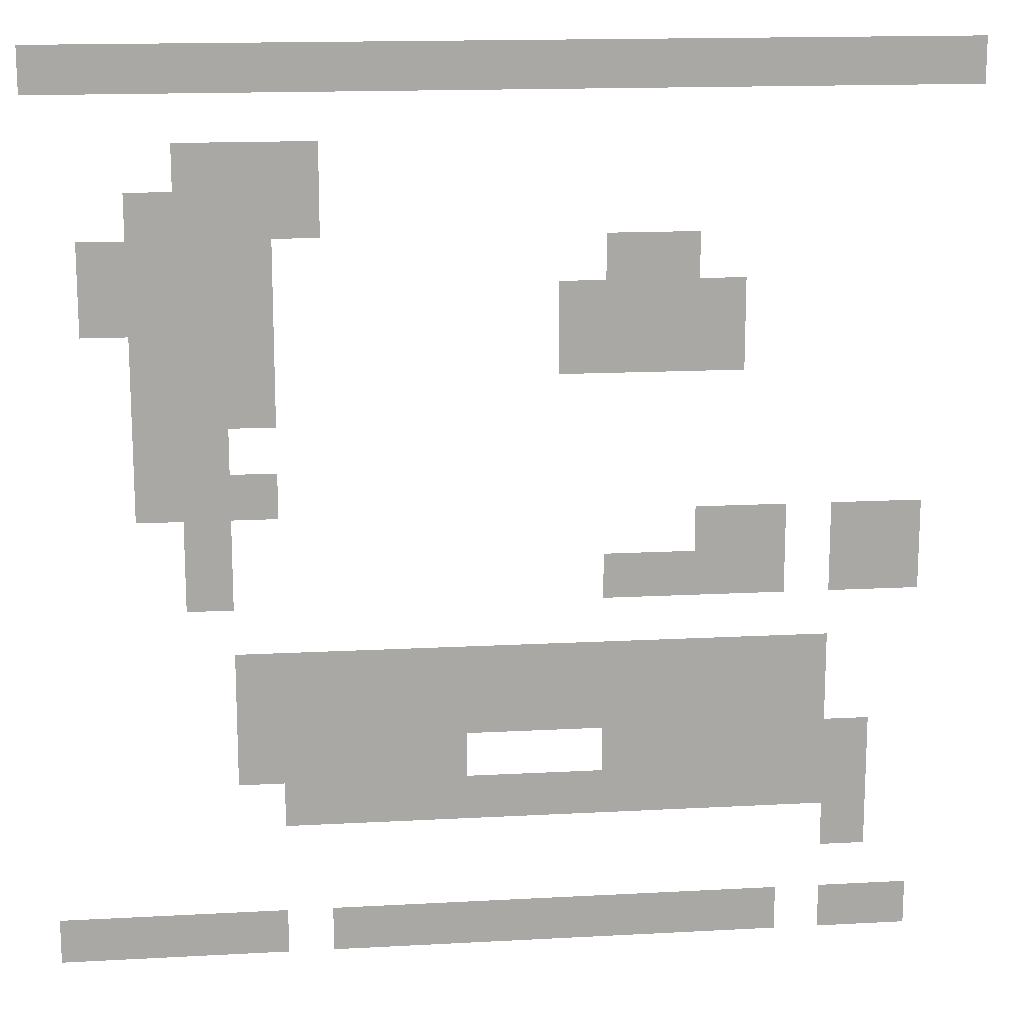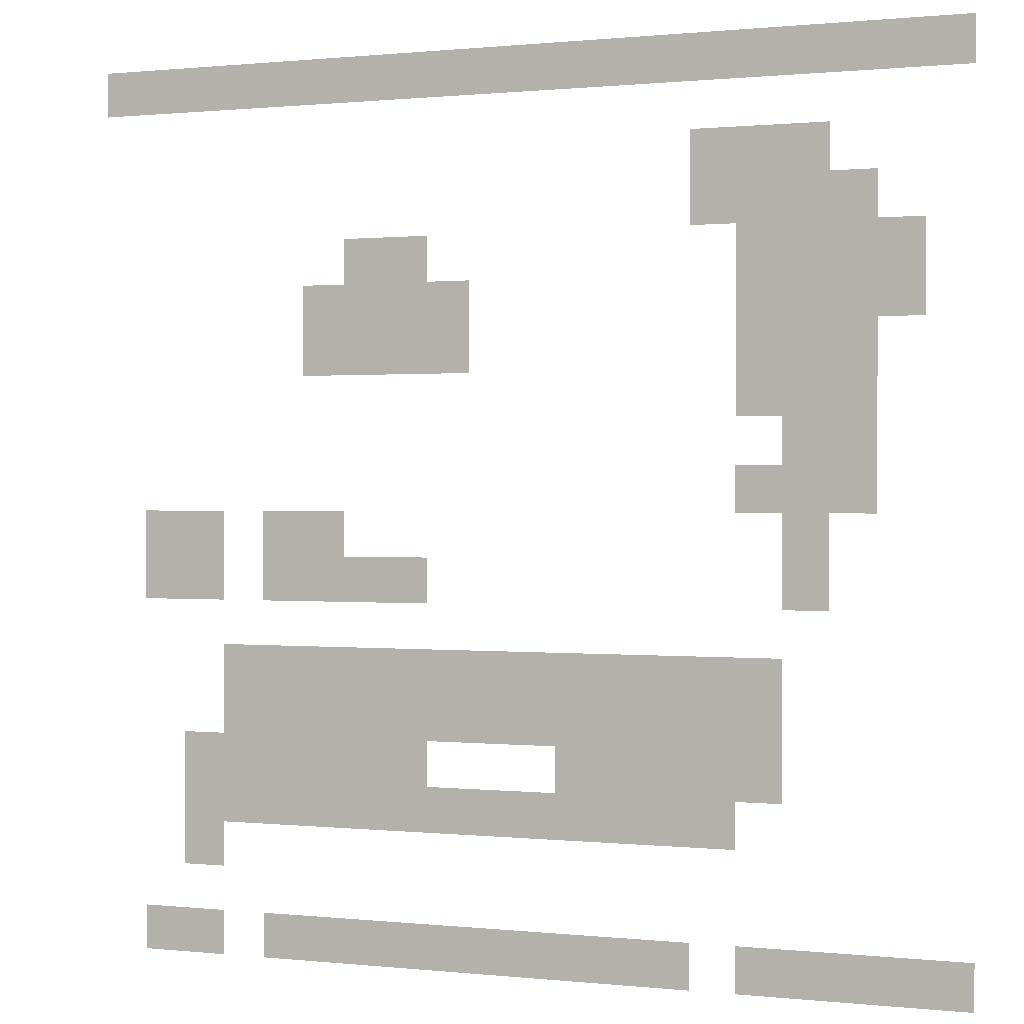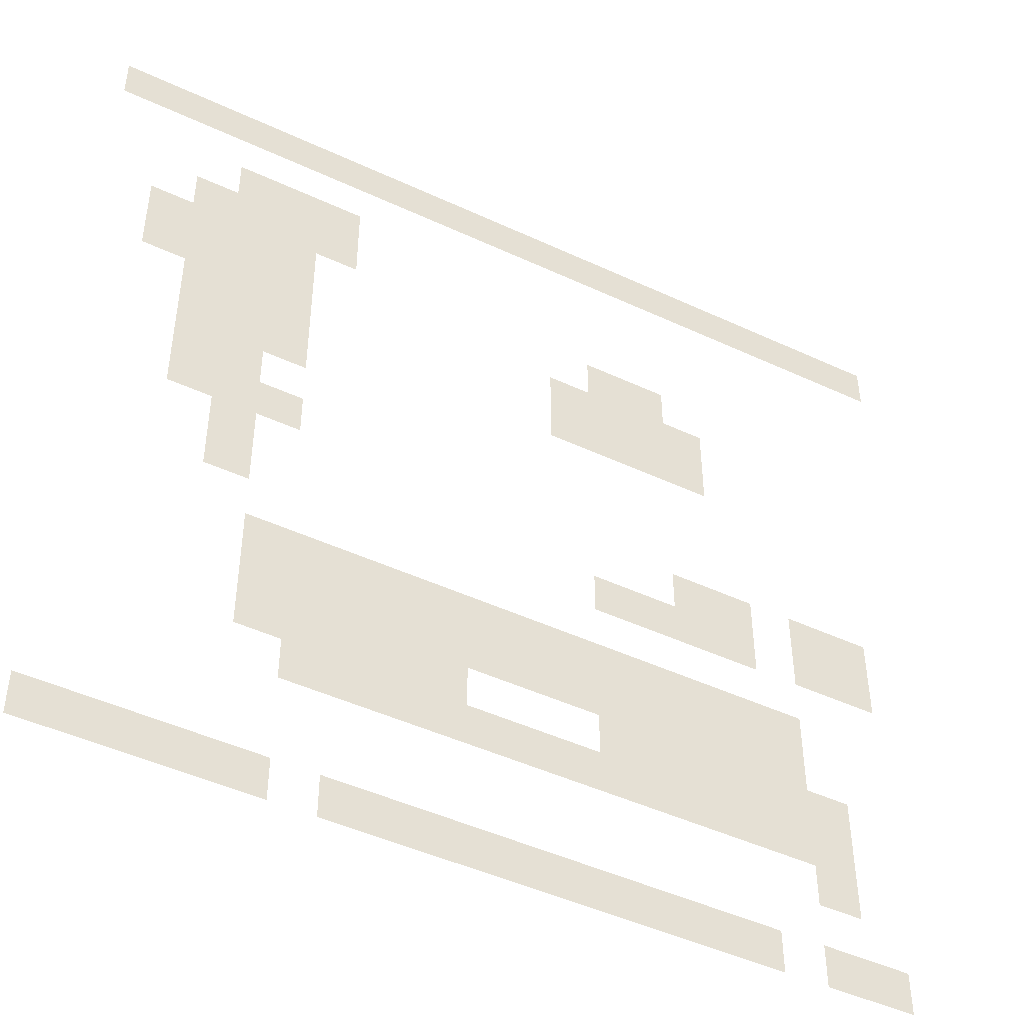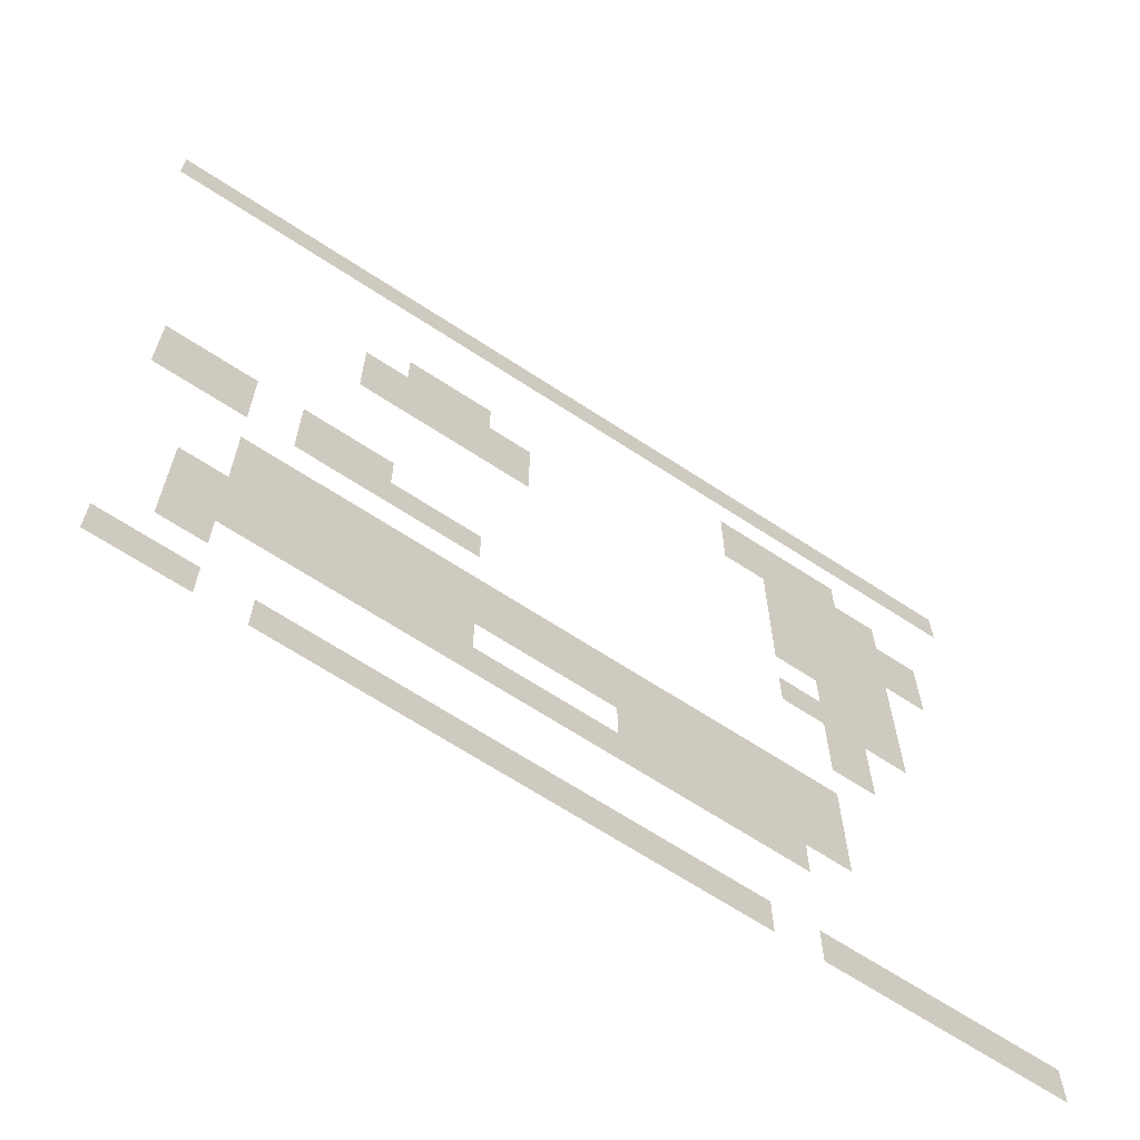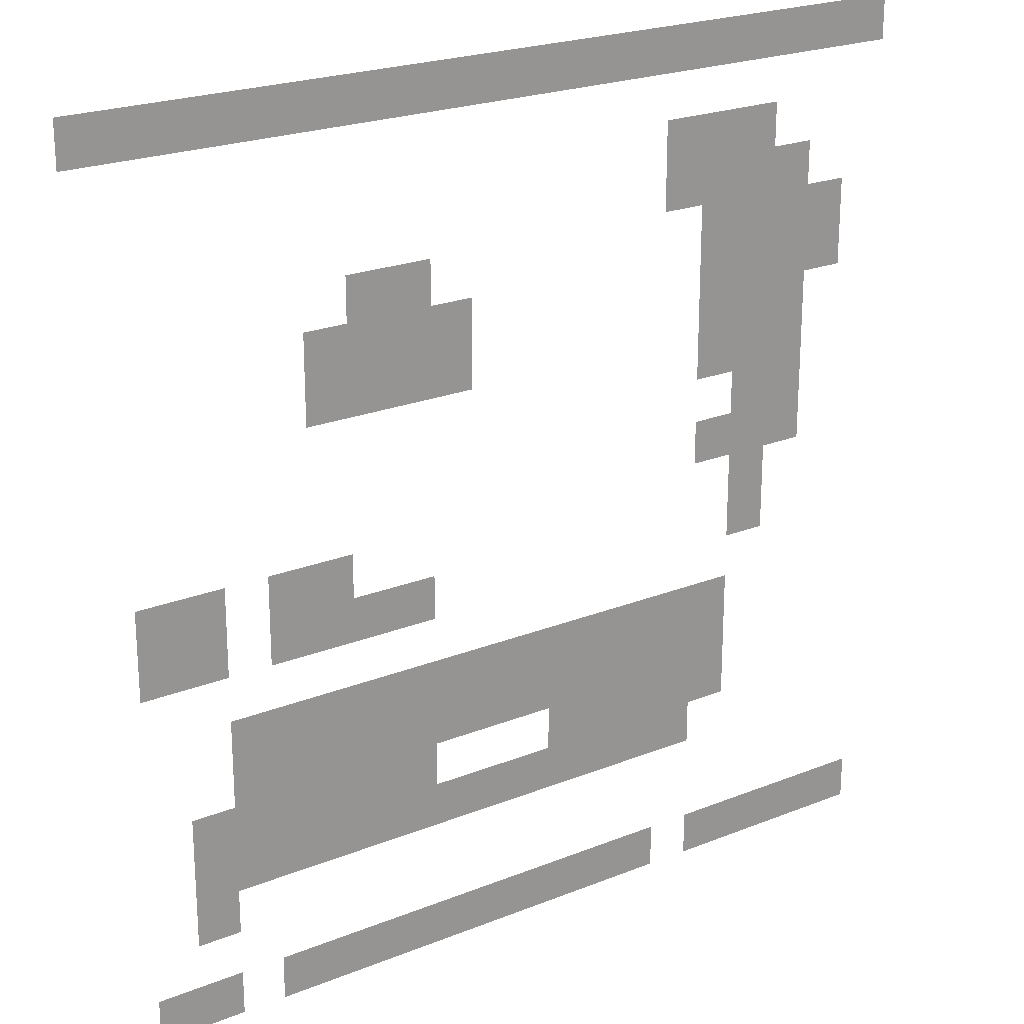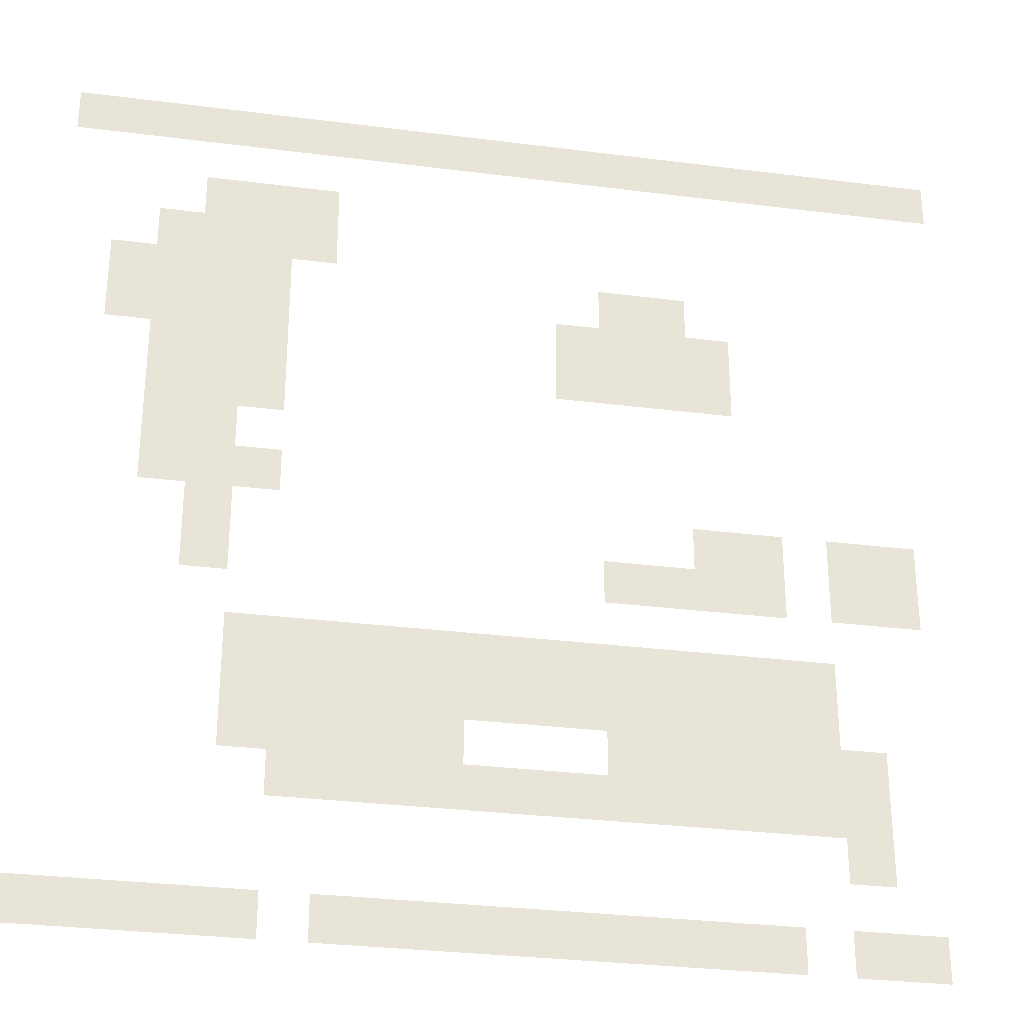
<metadata>
{"format":"obj","ext":"obj","renderer":"f3d","projection":"perspective","resolution":1024,"background":"white","views":[{"elev":15.3,"azim":-6.6,"up":"+Y"},{"elev":0.6,"azim":-157.9,"up":"+Y"},{"elev":-46.5,"azim":-28.0,"up":"+Y"},{"elev":-67.1,"azim":146.7,"up":"+Y"},{"elev":22.5,"azim":145.3,"up":"+Y"},{"elev":-30.0,"azim":-10.6,"up":"+Y"}]}
</metadata>
<code>
v 0 -2 0
v -2 -2 0
v -2 0 0
v 0 0 0
v -2 -2 0
v -4 -2 0
v -4 0 0
v -2 0 0
v -4 -2 0
v -6 -2 0
v -6 0 0
v -4 0 0
v -6 -2 0
v -8 -2 0
v -8 0 0
v -6 0 0
v -8 -2 0
v -10 -2 0
v -10 0 0
v -8 0 0
v -10 -2 0
v -12 -2 0
v -12 0 0
v -10 0 0
v -12 -2 0
v -14 -2 0
v -14 0 0
v -12 0 0
v -14 -2 0
v -16 -2 0
v -16 0 0
v -14 0 0
v -16 -2 0
v -18 -2 0
v -18 0 0
v -16 0 0
v -18 -2 0
v -20 -2 0
v -20 0 0
v -18 0 0
v -20 -2 0
v -22 -2 0
v -22 0 0
v -20 0 0
v -22 -2 0
v -24 -2 0
v -24 0 0
v -22 0 0
v -24 -2 0
v -26 -2 0
v -26 0 0
v -24 0 0
v -26 -2 0
v -28 -2 0
v -28 0 0
v -26 0 0
v -28 -2 0
v -30 -2 0
v -30 0 0
v -28 0 0
v -30 -2 0
v -32 -2 0
v -32 0 0
v -30 0 0
v -32 -2 0
v -34 -2 0
v -34 0 0
v -32 0 0
v -34 -2 0
v -36 -2 0
v -36 0 0
v -34 0 0
v -36 -2 0
v -38 -2 0
v -38 0 0
v -36 0 0
v -38 -2 0
v -40 -2 0
v -40 0 0
v -38 0 0
v -28 -6 0
v -30 -6 0
v -30 -4 0
v -28 -4 0
v -30 -6 0
v -32 -6 0
v -32 -4 0
v -30 -4 0
v -32 -6 0
v -34 -6 0
v -34 -4 0
v -32 -4 0
v -28 -8 0
v -30 -8 0
v -30 -6 0
v -28 -6 0
v -30 -8 0
v -32 -8 0
v -32 -6 0
v -30 -6 0
v -32 -8 0
v -34 -8 0
v -34 -6 0
v -32 -6 0
v -34 -8 0
v -36 -8 0
v -36 -6 0
v -34 -6 0
v -12 -10 0
v -14 -10 0
v -14 -8 0
v -12 -8 0
v -14 -10 0
v -16 -10 0
v -16 -8 0
v -14 -8 0
v -30 -10 0
v -32 -10 0
v -32 -8 0
v -30 -8 0
v -32 -10 0
v -34 -10 0
v -34 -8 0
v -32 -8 0
v -34 -10 0
v -36 -10 0
v -36 -8 0
v -34 -8 0
v -36 -10 0
v -38 -10 0
v -38 -8 0
v -36 -8 0
v -10 -12 0
v -12 -12 0
v -12 -10 0
v -10 -10 0
v -12 -12 0
v -14 -12 0
v -14 -10 0
v -12 -10 0
v -14 -12 0
v -16 -12 0
v -16 -10 0
v -14 -10 0
v -16 -12 0
v -18 -12 0
v -18 -10 0
v -16 -10 0
v -30 -12 0
v -32 -12 0
v -32 -10 0
v -30 -10 0
v -32 -12 0
v -34 -12 0
v -34 -10 0
v -32 -10 0
v -34 -12 0
v -36 -12 0
v -36 -10 0
v -34 -10 0
v -36 -12 0
v -38 -12 0
v -38 -10 0
v -36 -10 0
v -10 -14 0
v -12 -14 0
v -12 -12 0
v -10 -12 0
v -12 -14 0
v -14 -14 0
v -14 -12 0
v -12 -12 0
v -14 -14 0
v -16 -14 0
v -16 -12 0
v -14 -12 0
v -16 -14 0
v -18 -14 0
v -18 -12 0
v -16 -12 0
v -30 -14 0
v -32 -14 0
v -32 -12 0
v -30 -12 0
v -32 -14 0
v -34 -14 0
v -34 -12 0
v -32 -12 0
v -34 -14 0
v -36 -14 0
v -36 -12 0
v -34 -12 0
v -30 -16 0
v -32 -16 0
v -32 -14 0
v -30 -14 0
v -32 -16 0
v -34 -16 0
v -34 -14 0
v -32 -14 0
v -34 -16 0
v -36 -16 0
v -36 -14 0
v -34 -14 0
v -32 -18 0
v -34 -18 0
v -34 -16 0
v -32 -16 0
v -34 -18 0
v -36 -18 0
v -36 -16 0
v -34 -16 0
v -30 -20 0
v -32 -20 0
v -32 -18 0
v -30 -18 0
v -32 -20 0
v -34 -20 0
v -34 -18 0
v -32 -18 0
v -34 -20 0
v -36 -20 0
v -36 -18 0
v -34 -18 0
v -2 -22 0
v -4 -22 0
v -4 -20 0
v -2 -20 0
v -4 -22 0
v -6 -22 0
v -6 -20 0
v -4 -20 0
v -8 -22 0
v -10 -22 0
v -10 -20 0
v -8 -20 0
v -10 -22 0
v -12 -22 0
v -12 -20 0
v -10 -20 0
v -32 -22 0
v -34 -22 0
v -34 -20 0
v -32 -20 0
v -2 -24 0
v -4 -24 0
v -4 -22 0
v -2 -22 0
v -4 -24 0
v -6 -24 0
v -6 -22 0
v -4 -22 0
v -8 -24 0
v -10 -24 0
v -10 -22 0
v -8 -22 0
v -10 -24 0
v -12 -24 0
v -12 -22 0
v -10 -22 0
v -12 -24 0
v -14 -24 0
v -14 -22 0
v -12 -22 0
v -14 -24 0
v -16 -24 0
v -16 -22 0
v -14 -22 0
v -32 -24 0
v -34 -24 0
v -34 -22 0
v -32 -22 0
v -6 -28 0
v -8 -28 0
v -8 -26 0
v -6 -26 0
v -8 -28 0
v -10 -28 0
v -10 -26 0
v -8 -26 0
v -10 -28 0
v -12 -28 0
v -12 -26 0
v -10 -26 0
v -12 -28 0
v -14 -28 0
v -14 -26 0
v -12 -26 0
v -14 -28 0
v -16 -28 0
v -16 -26 0
v -14 -26 0
v -16 -28 0
v -18 -28 0
v -18 -26 0
v -16 -26 0
v -18 -28 0
v -20 -28 0
v -20 -26 0
v -18 -26 0
v -20 -28 0
v -22 -28 0
v -22 -26 0
v -20 -26 0
v -22 -28 0
v -24 -28 0
v -24 -26 0
v -22 -26 0
v -24 -28 0
v -26 -28 0
v -26 -26 0
v -24 -26 0
v -26 -28 0
v -28 -28 0
v -28 -26 0
v -26 -26 0
v -28 -28 0
v -30 -28 0
v -30 -26 0
v -28 -26 0
v -30 -28 0
v -32 -28 0
v -32 -26 0
v -30 -26 0
v -6 -30 0
v -8 -30 0
v -8 -28 0
v -6 -28 0
v -8 -30 0
v -10 -30 0
v -10 -28 0
v -8 -28 0
v -10 -30 0
v -12 -30 0
v -12 -28 0
v -10 -28 0
v -12 -30 0
v -14 -30 0
v -14 -28 0
v -12 -28 0
v -14 -30 0
v -16 -30 0
v -16 -28 0
v -14 -28 0
v -16 -30 0
v -18 -30 0
v -18 -28 0
v -16 -28 0
v -18 -30 0
v -20 -30 0
v -20 -28 0
v -18 -28 0
v -20 -30 0
v -22 -30 0
v -22 -28 0
v -20 -28 0
v -22 -30 0
v -24 -30 0
v -24 -28 0
v -22 -28 0
v -24 -30 0
v -26 -30 0
v -26 -28 0
v -24 -28 0
v -26 -30 0
v -28 -30 0
v -28 -28 0
v -26 -28 0
v -28 -30 0
v -30 -30 0
v -30 -28 0
v -28 -28 0
v -30 -30 0
v -32 -30 0
v -32 -28 0
v -30 -28 0
v -4 -32 0
v -6 -32 0
v -6 -30 0
v -4 -30 0
v -6 -32 0
v -8 -32 0
v -8 -30 0
v -6 -30 0
v -8 -32 0
v -10 -32 0
v -10 -30 0
v -8 -30 0
v -10 -32 0
v -12 -32 0
v -12 -30 0
v -10 -30 0
v -12 -32 0
v -14 -32 0
v -14 -30 0
v -12 -30 0
v -14 -32 0
v -16 -32 0
v -16 -30 0
v -14 -30 0
v -22 -32 0
v -24 -32 0
v -24 -30 0
v -22 -30 0
v -24 -32 0
v -26 -32 0
v -26 -30 0
v -24 -30 0
v -26 -32 0
v -28 -32 0
v -28 -30 0
v -26 -30 0
v -28 -32 0
v -30 -32 0
v -30 -30 0
v -28 -30 0
v -30 -32 0
v -32 -32 0
v -32 -30 0
v -30 -30 0
v -4 -34 0
v -6 -34 0
v -6 -32 0
v -4 -32 0
v -6 -34 0
v -8 -34 0
v -8 -32 0
v -6 -32 0
v -8 -34 0
v -10 -34 0
v -10 -32 0
v -8 -32 0
v -10 -34 0
v -12 -34 0
v -12 -32 0
v -10 -32 0
v -12 -34 0
v -14 -34 0
v -14 -32 0
v -12 -32 0
v -14 -34 0
v -16 -34 0
v -16 -32 0
v -14 -32 0
v -16 -34 0
v -18 -34 0
v -18 -32 0
v -16 -32 0
v -18 -34 0
v -20 -34 0
v -20 -32 0
v -18 -32 0
v -20 -34 0
v -22 -34 0
v -22 -32 0
v -20 -32 0
v -22 -34 0
v -24 -34 0
v -24 -32 0
v -22 -32 0
v -24 -34 0
v -26 -34 0
v -26 -32 0
v -24 -32 0
v -26 -34 0
v -28 -34 0
v -28 -32 0
v -26 -32 0
v -28 -34 0
v -30 -34 0
v -30 -32 0
v -28 -32 0
v -4 -36 0
v -6 -36 0
v -6 -34 0
v -4 -34 0
v -2 -40 0
v -4 -40 0
v -4 -38 0
v -2 -38 0
v -4 -40 0
v -6 -40 0
v -6 -38 0
v -4 -38 0
v -8 -40 0
v -10 -40 0
v -10 -38 0
v -8 -38 0
v -10 -40 0
v -12 -40 0
v -12 -38 0
v -10 -38 0
v -12 -40 0
v -14 -40 0
v -14 -38 0
v -12 -38 0
v -14 -40 0
v -16 -40 0
v -16 -38 0
v -14 -38 0
v -16 -40 0
v -18 -40 0
v -18 -38 0
v -16 -38 0
v -18 -40 0
v -20 -40 0
v -20 -38 0
v -18 -38 0
v -20 -40 0
v -22 -40 0
v -22 -38 0
v -20 -38 0
v -22 -40 0
v -24 -40 0
v -24 -38 0
v -22 -38 0
v -24 -40 0
v -26 -40 0
v -26 -38 0
v -24 -38 0
v -26 -40 0
v -28 -40 0
v -28 -38 0
v -26 -38 0
v -30 -40 0
v -32 -40 0
v -32 -38 0
v -30 -38 0
v -32 -40 0
v -34 -40 0
v -34 -38 0
v -32 -38 0
v -34 -40 0
v -36 -40 0
v -36 -38 0
v -34 -38 0
v -36 -40 0
v -38 -40 0
v -38 -38 0
v -36 -38 0
v -38 -40 0
v -40 -40 0
v -40 -38 0
v -38 -38 0
g grave10_mesh_0003
f 1 2 3 4
f 5 6 7 8
f 9 10 11 12
f 13 14 15 16
f 17 18 19 20
f 21 22 23 24
f 25 26 27 28
f 29 30 31 32
f 33 34 35 36
f 37 38 39 40
f 41 42 43 44
f 45 46 47 48
f 49 50 51 52
f 53 54 55 56
f 57 58 59 60
f 61 62 63 64
f 65 66 67 68
f 69 70 71 72
f 73 74 75 76
f 77 78 79 80
f 81 82 83 84
f 85 86 87 88
f 89 90 91 92
f 93 94 95 96
f 97 98 99 100
f 101 102 103 104
f 105 106 107 108
f 109 110 111 112
f 113 114 115 116
f 117 118 119 120
f 121 122 123 124
f 125 126 127 128
f 129 130 131 132
f 133 134 135 136
f 137 138 139 140
f 141 142 143 144
f 145 146 147 148
f 149 150 151 152
f 153 154 155 156
f 157 158 159 160
f 161 162 163 164
f 165 166 167 168
f 169 170 171 172
f 173 174 175 176
f 177 178 179 180
f 181 182 183 184
f 185 186 187 188
f 189 190 191 192
f 193 194 195 196
f 197 198 199 200
f 201 202 203 204
f 205 206 207 208
f 209 210 211 212
f 213 214 215 216
f 217 218 219 220
f 221 222 223 224
f 225 226 227 228
f 229 230 231 232
f 233 234 235 236
f 237 238 239 240
f 241 242 243 244
f 245 246 247 248
f 249 250 251 252
f 253 254 255 256
f 257 258 259 260
f 261 262 263 264
f 265 266 267 268
f 269 270 271 272
f 273 274 275 276
f 277 278 279 280
f 281 282 283 284
f 285 286 287 288
f 289 290 291 292
f 293 294 295 296
f 297 298 299 300
f 301 302 303 304
f 305 306 307 308
f 309 310 311 312
f 313 314 315 316
f 317 318 319 320
f 321 322 323 324
f 325 326 327 328
f 329 330 331 332
f 333 334 335 336
f 337 338 339 340
f 341 342 343 344
f 345 346 347 348
f 349 350 351 352
f 353 354 355 356
f 357 358 359 360
f 361 362 363 364
f 365 366 367 368
f 369 370 371 372
f 373 374 375 376
f 377 378 379 380
f 381 382 383 384
f 385 386 387 388
f 389 390 391 392
f 393 394 395 396
f 397 398 399 400
f 401 402 403 404
f 405 406 407 408
f 409 410 411 412
f 413 414 415 416
f 417 418 419 420
f 421 422 423 424
f 425 426 427 428
f 429 430 431 432
f 433 434 435 436
f 437 438 439 440
f 441 442 443 444
f 445 446 447 448
f 449 450 451 452
f 453 454 455 456
f 457 458 459 460
f 461 462 463 464
f 465 466 467 468
f 469 470 471 472
f 473 474 475 476
f 477 478 479 480
f 481 482 483 484
f 485 486 487 488
f 489 490 491 492
f 493 494 495 496
f 497 498 499 500
f 501 502 503 504
f 505 506 507 508
f 509 510 511 512
f 513 514 515 516
f 517 518 519 520
f 521 522 523 524
f 525 526 527 528
f 529 530 531 532
f 533 534 535 536
f 537 538 539 540
f 541 542 543 544

</code>
